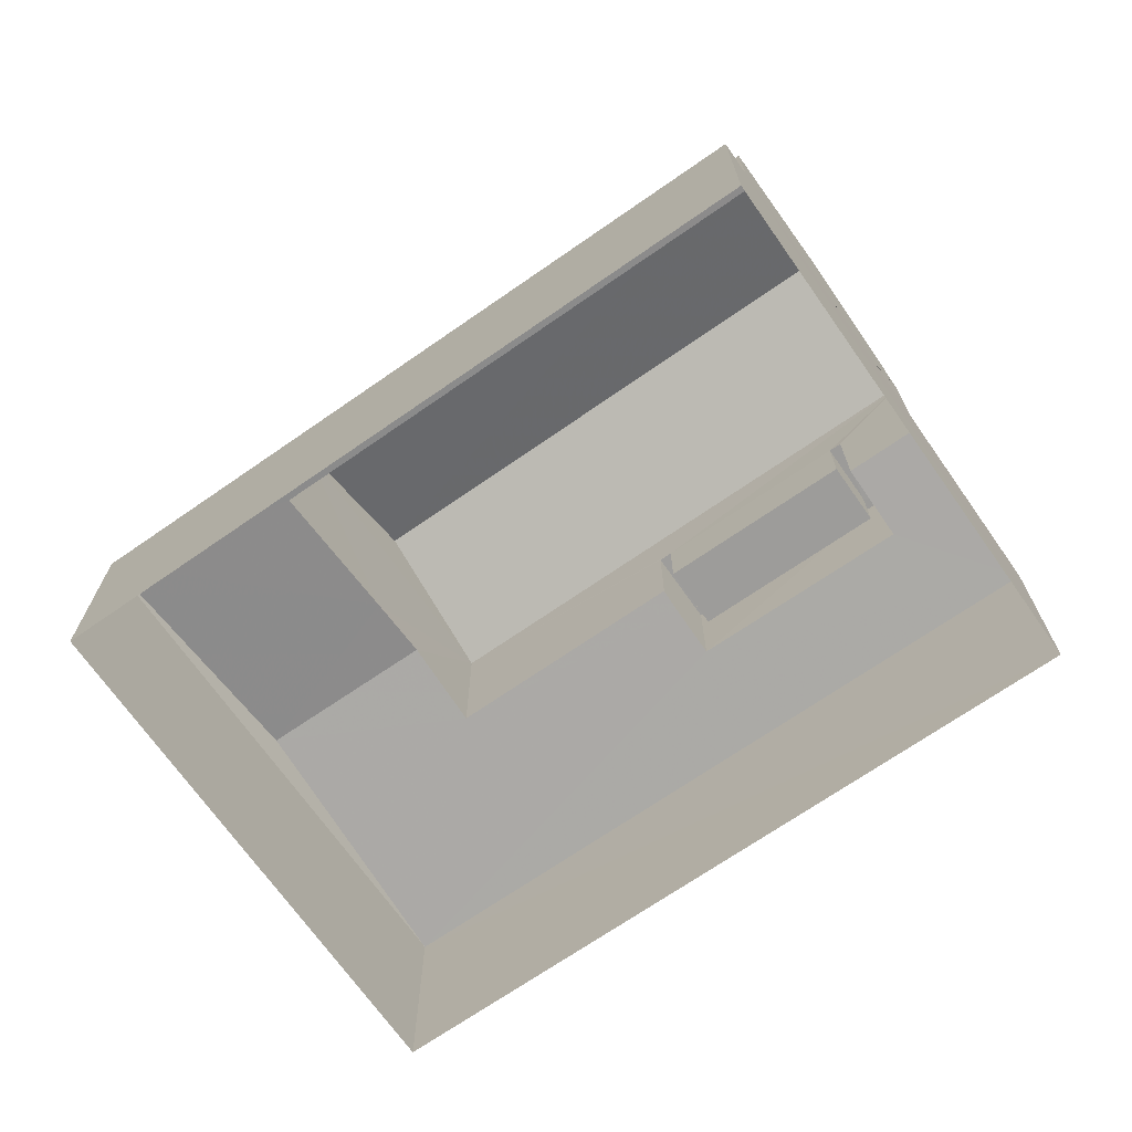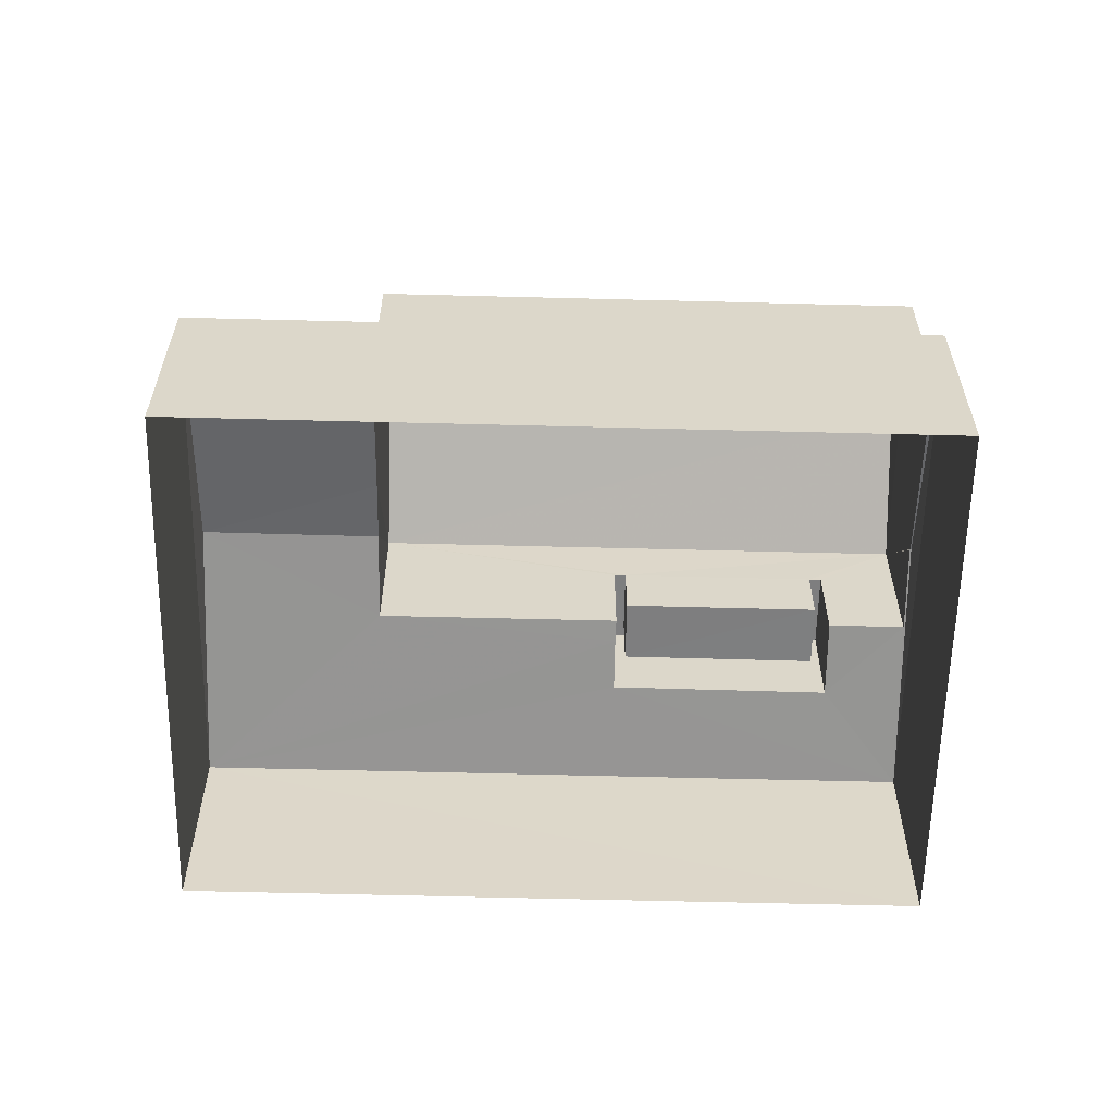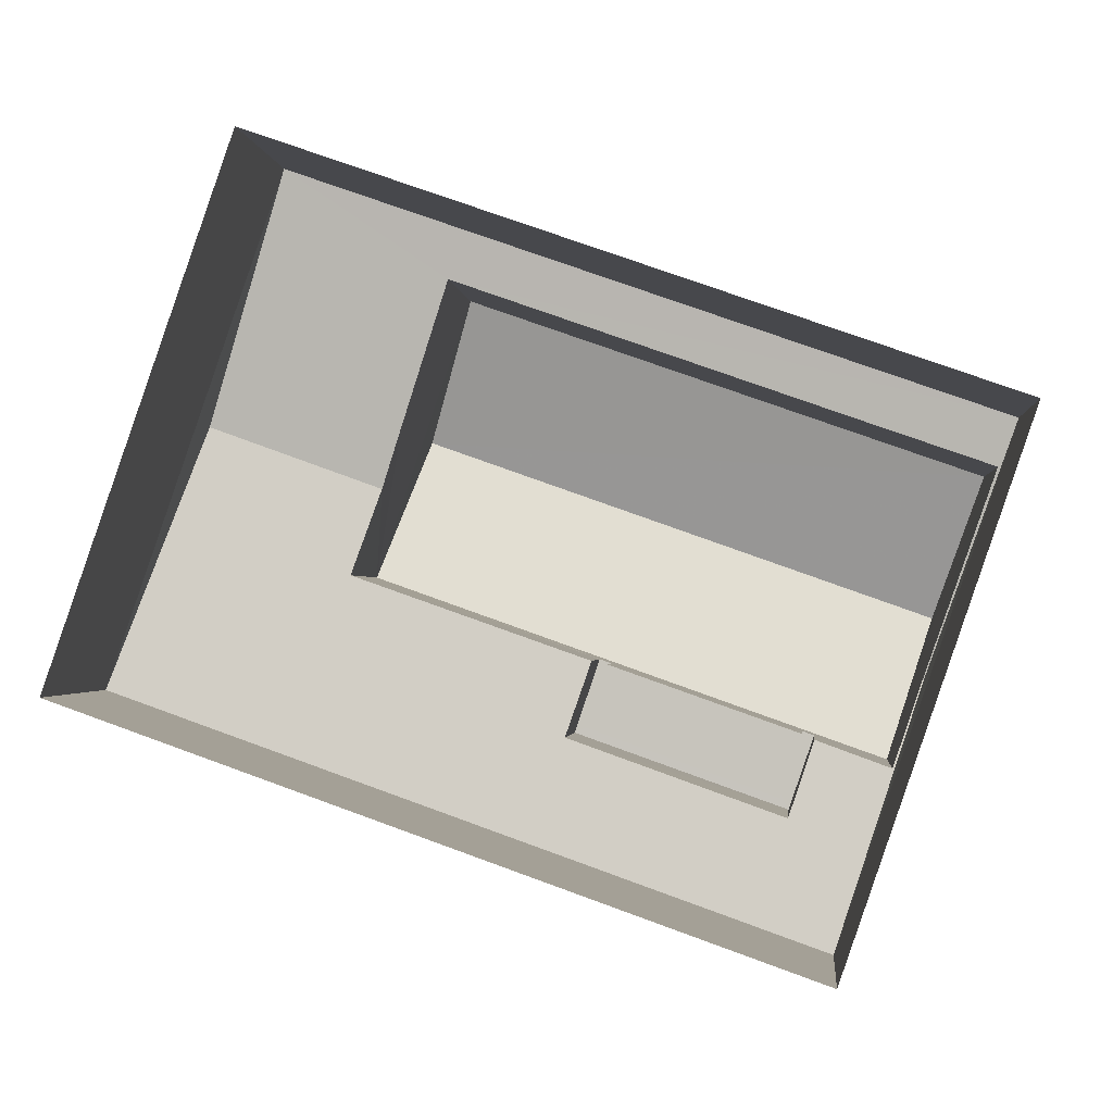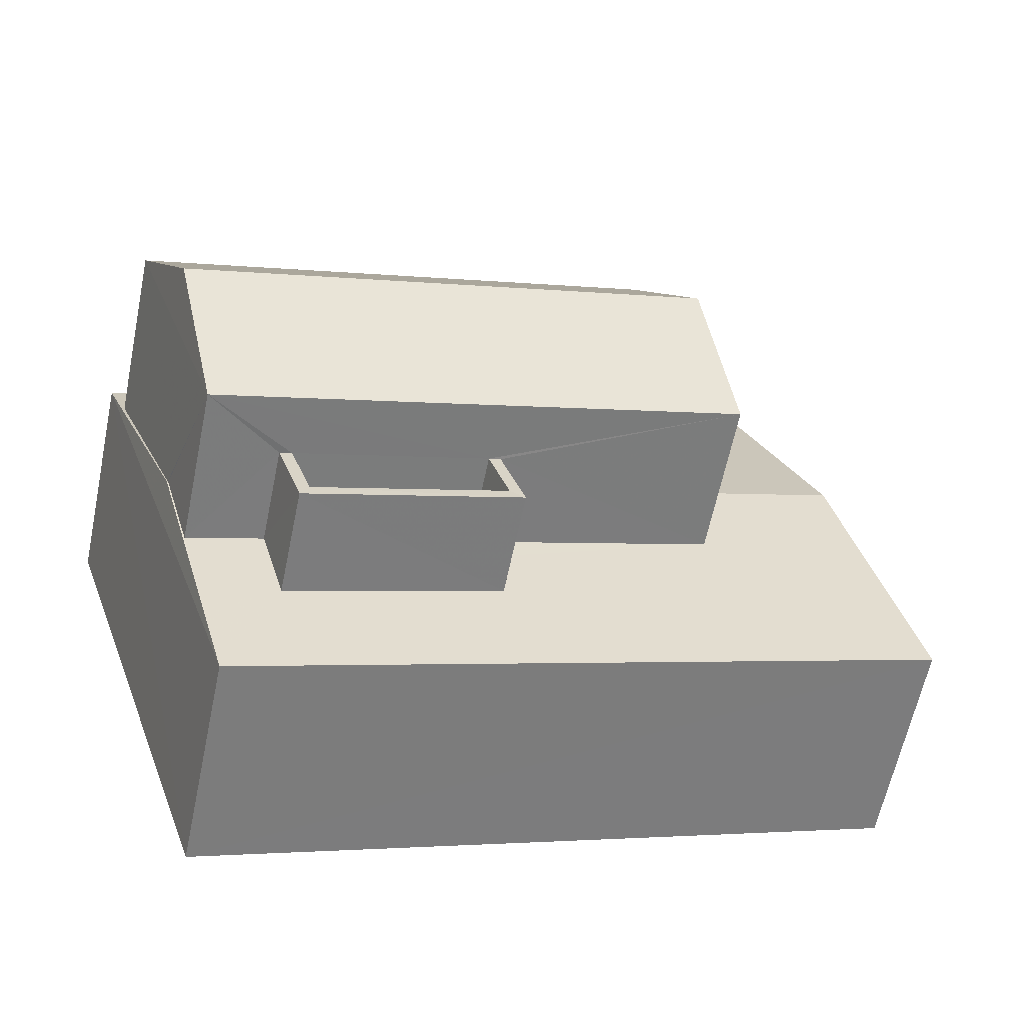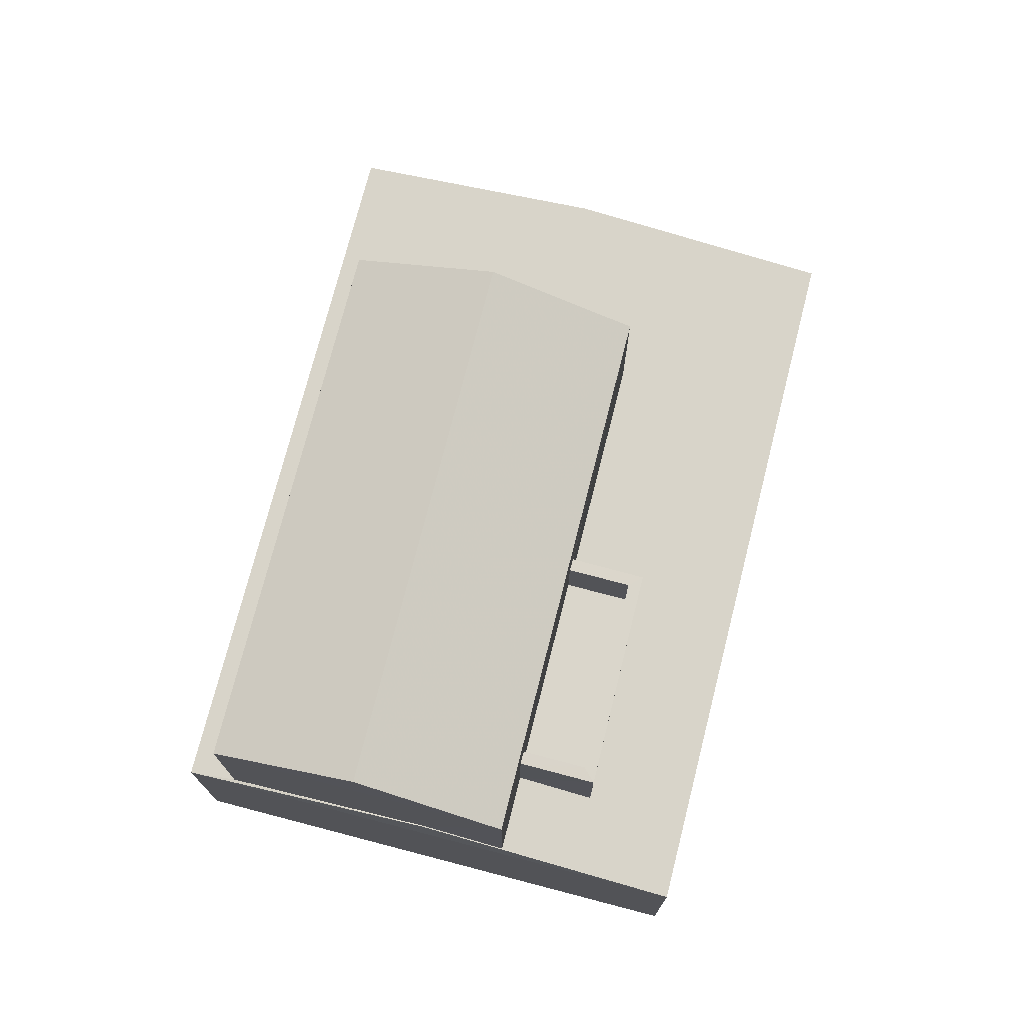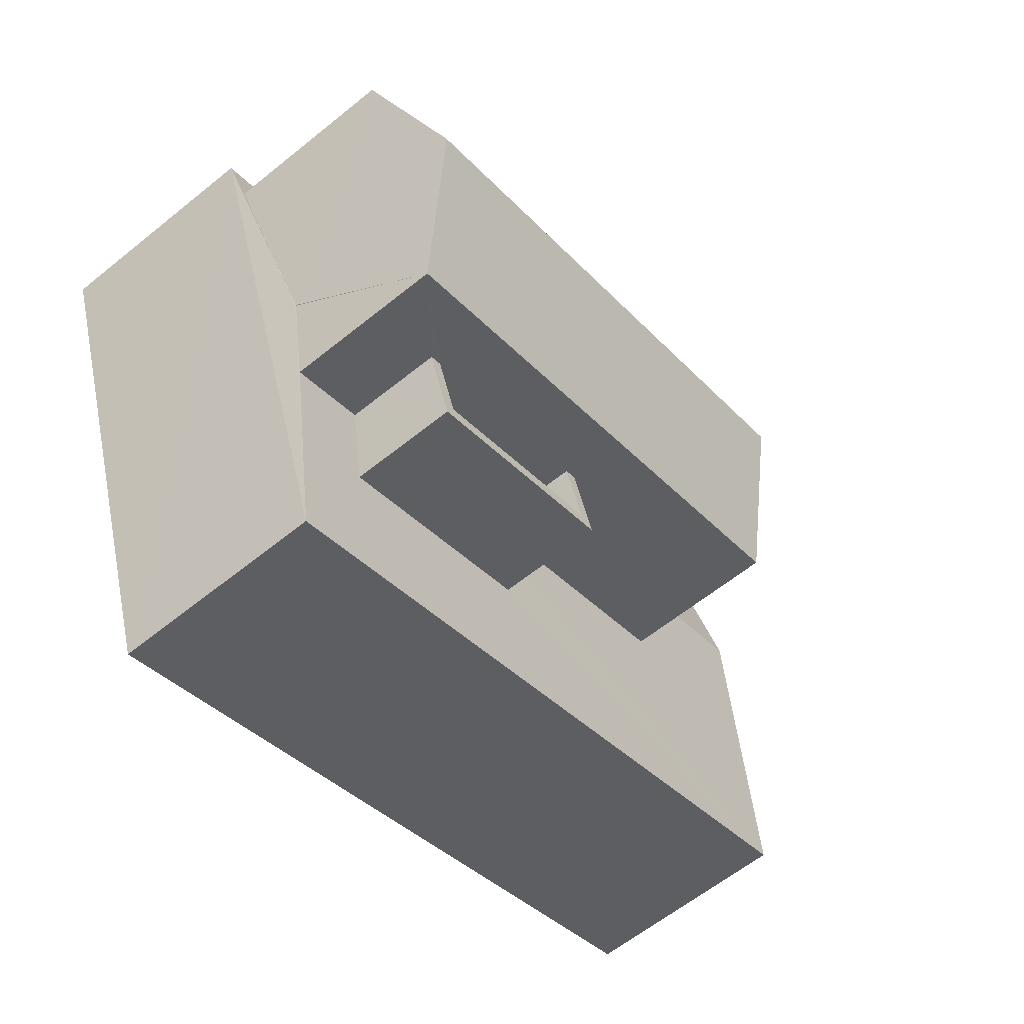
<metadata>
{"format":"obj","ext":"obj","renderer":"f3d","projection":"perspective","resolution":1024,"background":"white","views":[{"elev":-70.2,"azim":-125.8,"up":"+Z"},{"elev":-59.6,"azim":-162.1,"up":"+Z"},{"elev":-1.4,"azim":-174.5,"up":"+Y"},{"elev":-62.4,"azim":-11.8,"up":"+Y"},{"elev":74.0,"azim":-56.3,"up":"+Z"},{"elev":-61.4,"azim":-50.6,"up":"+Y"}]}
</metadata>
<code>
v -8.833e+04 -1.005e+05 2.502
v -8.832e+04 -1.005e+05 2.502
v -8.832e+04 -1.005e+05 2.504
v -8.833e+04 -1.005e+05 2.504
v -8.832e+04 -1.005e+05 6.691
v -8.833e+04 -1.005e+05 6.691
v -8.833e+04 -1.005e+05 6.691
v -8.832e+04 -1.005e+05 6.69
v -8.833e+04 -1.005e+05 7.691
v -8.833e+04 -1.005e+05 7.691
v -8.833e+04 -1.005e+05 7.691
v -8.832e+04 -1.005e+05 7.691
v -8.832e+04 -1.005e+05 7.69
v -8.832e+04 -1.005e+05 7.69
v -8.832e+04 -1.005e+05 7.691
v -8.833e+04 -1.005e+05 7.691
v -8.833e+04 -1.005e+05 6.4
v -8.833e+04 -1.005e+05 5.826
v -8.833e+04 -1.005e+05 6.214
v -8.832e+04 -1.005e+05 5.826
v -8.832e+04 -1.005e+05 6.051
v -8.832e+04 -1.005e+05 6.163
v -8.833e+04 -1.005e+05 6.399
v -8.833e+04 -1.005e+05 6.214
v -8.833e+04 -1.005e+05 6.049
v -8.833e+04 -1.005e+05 6.4
v -8.832e+04 -1.005e+05 6.4
v -8.832e+04 -1.005e+05 6.4
v -8.832e+04 -1.005e+05 6.213
v -8.832e+04 -1.005e+05 6.214
v -8.832e+04 -1.005e+05 6.258
v -8.833e+04 -1.005e+05 5.933
v -8.833e+04 -1.005e+05 5.824
v -8.833e+04 -1.005e+05 5.934
v -8.832e+04 -1.005e+05 5.933
v -8.832e+04 -1.005e+05 5.824
v -8.832e+04 -1.005e+05 8.61
v -8.833e+04 -1.005e+05 9.54
v -8.833e+04 -1.005e+05 8.611
v -8.832e+04 -1.005e+05 9.54
v -8.833e+04 -1.005e+05 8.61
v -8.832e+04 -1.005e+05 8.609
f 1 2 3
f 4 1 3
f 5 6 7
f 5 8 6
f 9 10 11
f 12 13 14
f 12 15 13
f 16 10 9
f 15 10 16
f 15 12 10
f 17 18 19
f 18 20 21
f 21 20 22
f 23 17 19
f 24 19 25
f 25 18 21
f 19 18 25
f 23 26 17
f 27 28 29
f 20 27 29
f 20 29 22
f 29 30 22
f 31 28 27
f 17 32 33
f 33 32 34
f 26 32 17
f 33 35 36
f 31 27 36
f 33 34 35
f 35 31 36
f 27 20 36
f 37 38 39
f 40 38 37
f 38 40 41
f 41 40 42
f 5 14 8
f 5 12 14
f 7 12 5
f 7 10 12
f 7 11 10
f 7 6 11
f 21 22 15
f 22 13 15
f 22 30 13
f 21 16 25
f 21 15 16
f 16 9 24
f 25 16 24
f 18 17 33
f 20 4 3
f 20 18 4
f 4 33 1
f 4 18 33
f 36 2 1
f 33 36 1
f 36 3 2
f 36 20 3
f 39 19 9
f 39 14 37
f 37 13 29
f 24 9 19
f 29 13 30
f 6 8 14
f 11 6 14
f 39 9 11
f 14 13 37
f 39 11 14
f 40 37 42
f 38 41 39
f 26 41 32
f 26 39 41
f 39 23 19
f 26 23 39
f 35 34 42
f 42 34 41
f 34 32 41
f 29 28 37
f 37 31 42
f 31 35 42
f 37 28 31

</code>
